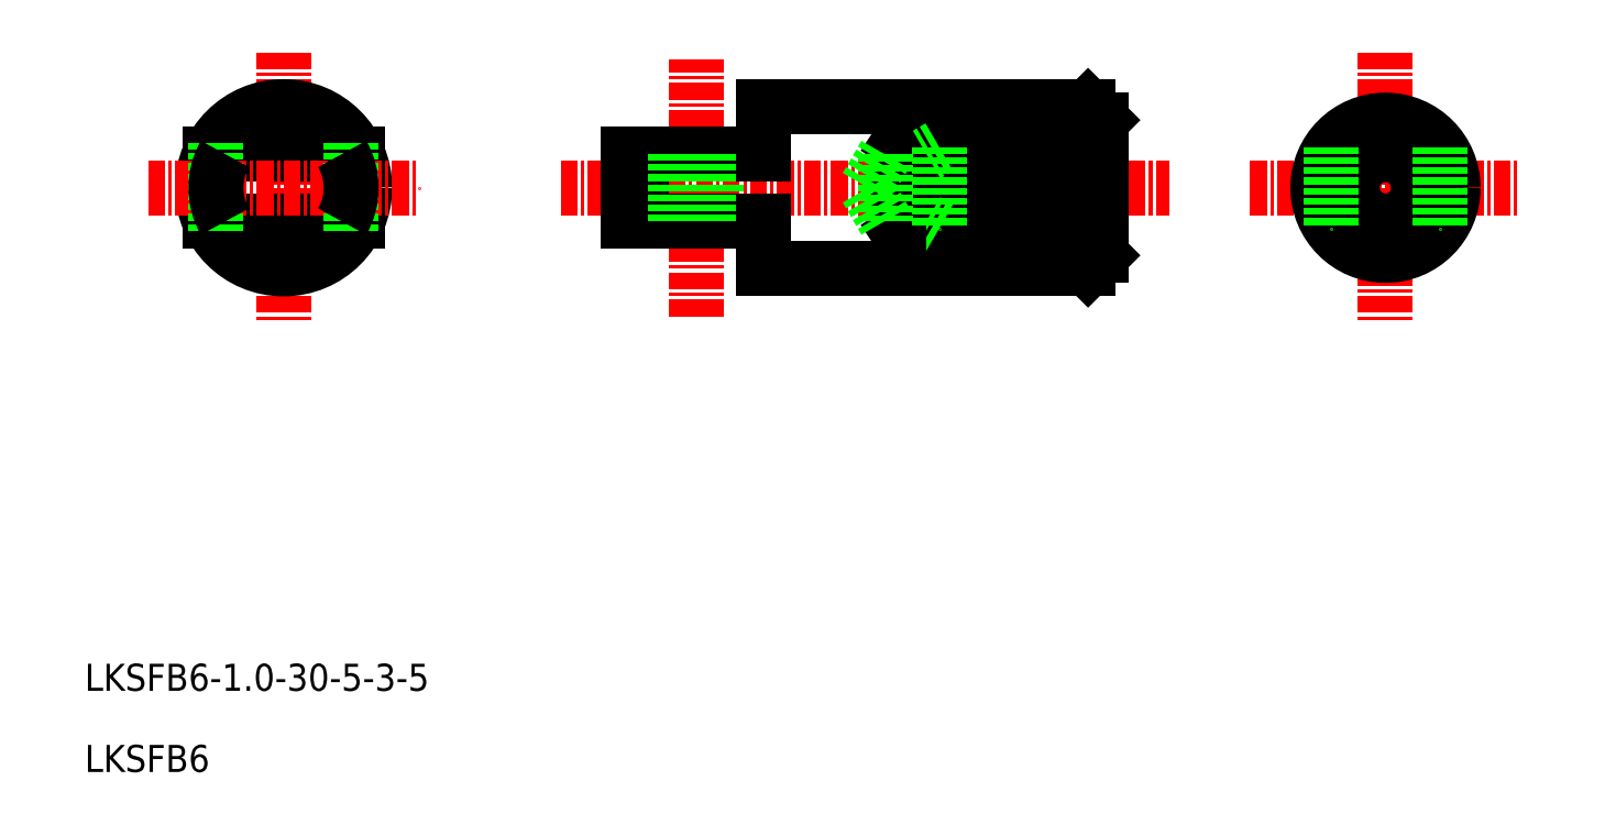
<metadata>
{"format":"dxf","ext":"dxf","renderer":"ezdxf+matplotlib","layout":"modelspace","background":"white","min_lineweight":24,"dpi":150}
</metadata>
<code>
0
SECTION
2
ENTITIES
0
LINE
8
0
10
318.6
20
-21.94
30
0
11
342.6
21
-21.94
31
0
0
LINE
8
0
10
318.6
20
-9.935
30
0
11
342.6
21
-9.935
31
0
0
LINE
8
CENTER
10
303.6
20
-15.94
30
0
11
348.6
21
-15.94
31
0
0
LINE
8
CENTER
10
283.1
20
-5.935
30
0
11
283.1
21
-25.94
31
0
0
LINE
8
CENTER
10
313.6
20
-25.44
30
0
11
313.6
21
-6.435
31
0
0
TEXT
8
0
10
268.4
20
-53.13
30
0
40
2
1
LKSFB6-1-30-5-3-5
0
TEXT
8
0
10
268.4
20
-59.13
30
0
40
2
1
LKSFB6
0
LINE
8
0
10
277.7
20
-18.44
30
0
11
288.6
21
-18.44
31
0
0
LINE
8
0
10
277.7
20
-13.44
30
0
11
288.6
21
-13.44
31
0
0
CIRCLE
8
0
10
283.1
20
-15.94
30
0
40
6
0
LINE
8
CENTER
10
273.1
20
-15.94
30
0
11
293.1
21
-15.94
31
0
0
LINE
8
0
10
278.1
20
-12.62
30
0
11
278.1
21
-19.25
31
0
0
ARC
8
0
10
283.1
20
-15.94
30
0
40
5
50
150
51
210
0
LINE
8
0
10
288.1
20
-12.62
30
0
11
288.1
21
-19.25
31
0
0
ARC
8
0
10
283.1
20
-15.94
30
0
40
5
50
330
51
30
0
LINE
8
0
10
318.6
20
-18.44
30
0
11
308.6
21
-18.44
31
0
0
LINE
8
0
10
318.6
20
-13.44
30
0
11
308.6
21
-13.44
31
0
0
LINE
8
0
10
309.6
20
-13.44
30
0
11
309.6
21
-18.44
31
0
0
LINE
8
0
10
308.6
20
-13.44
30
0
11
308.6
21
-18.44
31
0
0
LINE
8
0
10
312.1
20
-18.44
30
0
11
312.1
21
-13.44
31
0
0
LINE
8
0
10
315.1
20
-13.44
30
0
11
315.1
21
-18.44
31
0
0
LINE
8
0
10
318.6
20
-18.44
30
0
11
318.6
21
-21.94
31
0
0
LINE
8
0
10
318.6
20
-13.44
30
0
11
318.6
21
-9.935
31
0
0
LINE
8
CENTER
10
364.6
20
-5.935
30
0
11
364.6
21
-25.94
31
0
0
LINE
8
CENTER
10
354.6
20
-15.94
30
0
11
374.6
21
-15.94
31
0
0
CIRCLE
8
0
10
364.6
20
-15.94
30
0
40
3
0
CIRCLE
8
0
10
364.6
20
-15.94
30
0
40
5
0
CIRCLE
8
0
10
364.6
20
-15.94
30
0
40
2.458
0
CIRCLE
8
0
10
364.6
20
-15.94
30
0
40
4
0
LINE
8
0
10
327.6
20
-18.39
30
0
11
343.6
21
-18.39
31
0
0
LINE
8
0
10
327.6
20
-13.48
30
0
11
343.6
21
-13.48
31
0
0
LINE
8
0
10
331.6
20
-18.94
30
0
11
343.6
21
-18.94
31
0
0
LINE
8
0
10
331.6
20
-12.94
30
0
11
343.6
21
-12.94
31
0
0
LINE
8
0
10
328.6
20
-19.25
30
0
11
338.6
21
-19.25
31
0
0
LINE
8
0
10
328.6
20
-12.62
30
0
11
338.6
21
-12.62
31
0
0
LINE
8
0
10
338.6
20
-12.62
30
0
11
328.6
21
-19.25
31
0
0
LINE
8
0
10
328.6
20
-12.62
30
0
11
338.6
21
-19.25
31
0
0
LINE
8
0
10
331.6
20
-18.94
30
0
11
330.7
21
-18.39
31
0
0
LINE
8
0
10
328.6
20
-12.62
30
0
11
328.6
21
-19.25
31
0
0
LINE
8
0
10
331.6
20
-12.94
30
0
11
331.6
21
-18.94
31
0
0
LINE
8
0
10
327.6
20
-13.48
30
0
11
327.6
21
-18.39
31
0
0
LINE
8
0
10
327.6
20
-18.39
30
0
11
326.2
21
-15.94
31
0
0
LINE
8
0
10
327.6
20
-13.48
30
0
11
326.2
21
-15.94
31
0
0
LINE
8
0
10
331.6
20
-12.94
30
0
11
330.7
21
-13.48
31
0
0
LINE
8
0
10
338.6
20
-12.62
30
0
11
338.6
21
-19.25
31
0
0
LINE
8
0
10
342.6
20
-9.935
30
0
11
342.6
21
-21.94
31
0
0
LINE
8
0
10
343.6
20
-10.94
30
0
11
343.6
21
-20.94
31
0
0
LINE
8
0
10
343.6
20
-20.94
30
0
11
342.6
21
-21.94
31
0
0
LINE
8
0
10
342.6
20
-9.935
30
0
11
343.6
21
-10.94
31
0
0
LINE
8
0
10
360.6
20
-12.94
30
0
11
360.6
21
-18.94
31
0
0
LINE
8
0
10
368.6
20
-12.94
30
0
11
368.6
21
-18.94
31
0
0
ENDSEC
0
EOF

</code>
